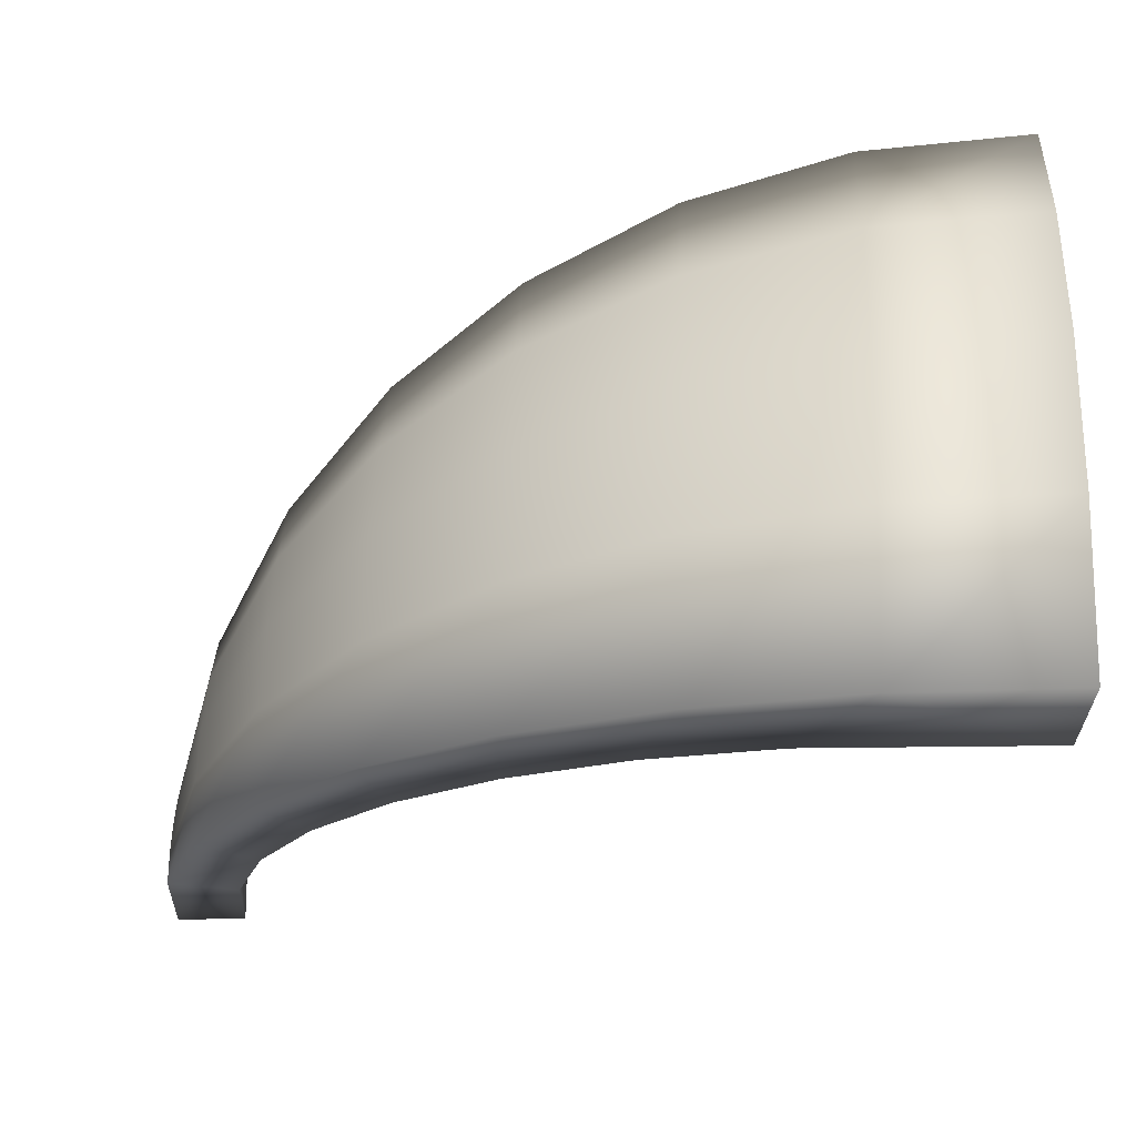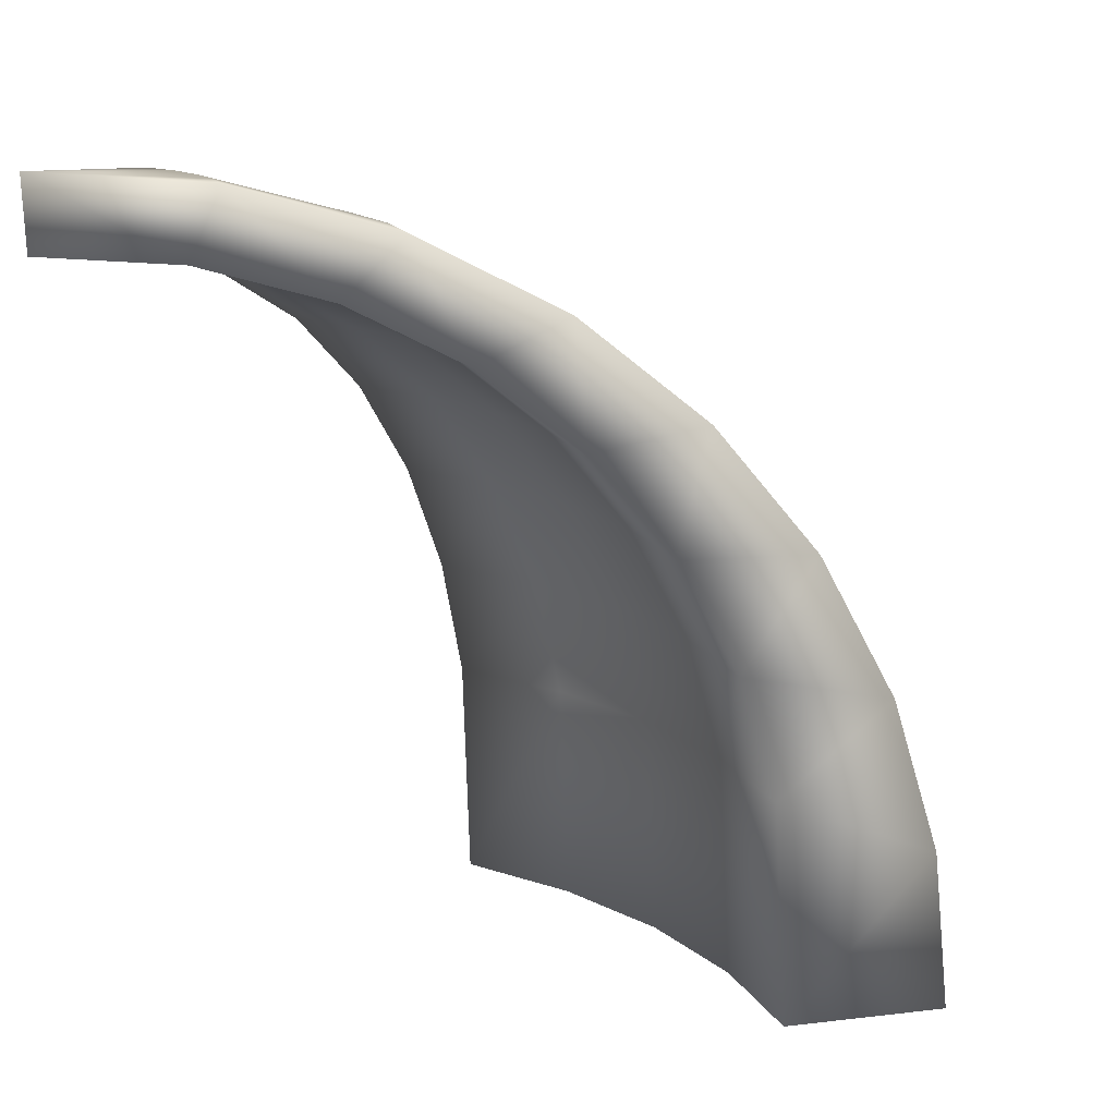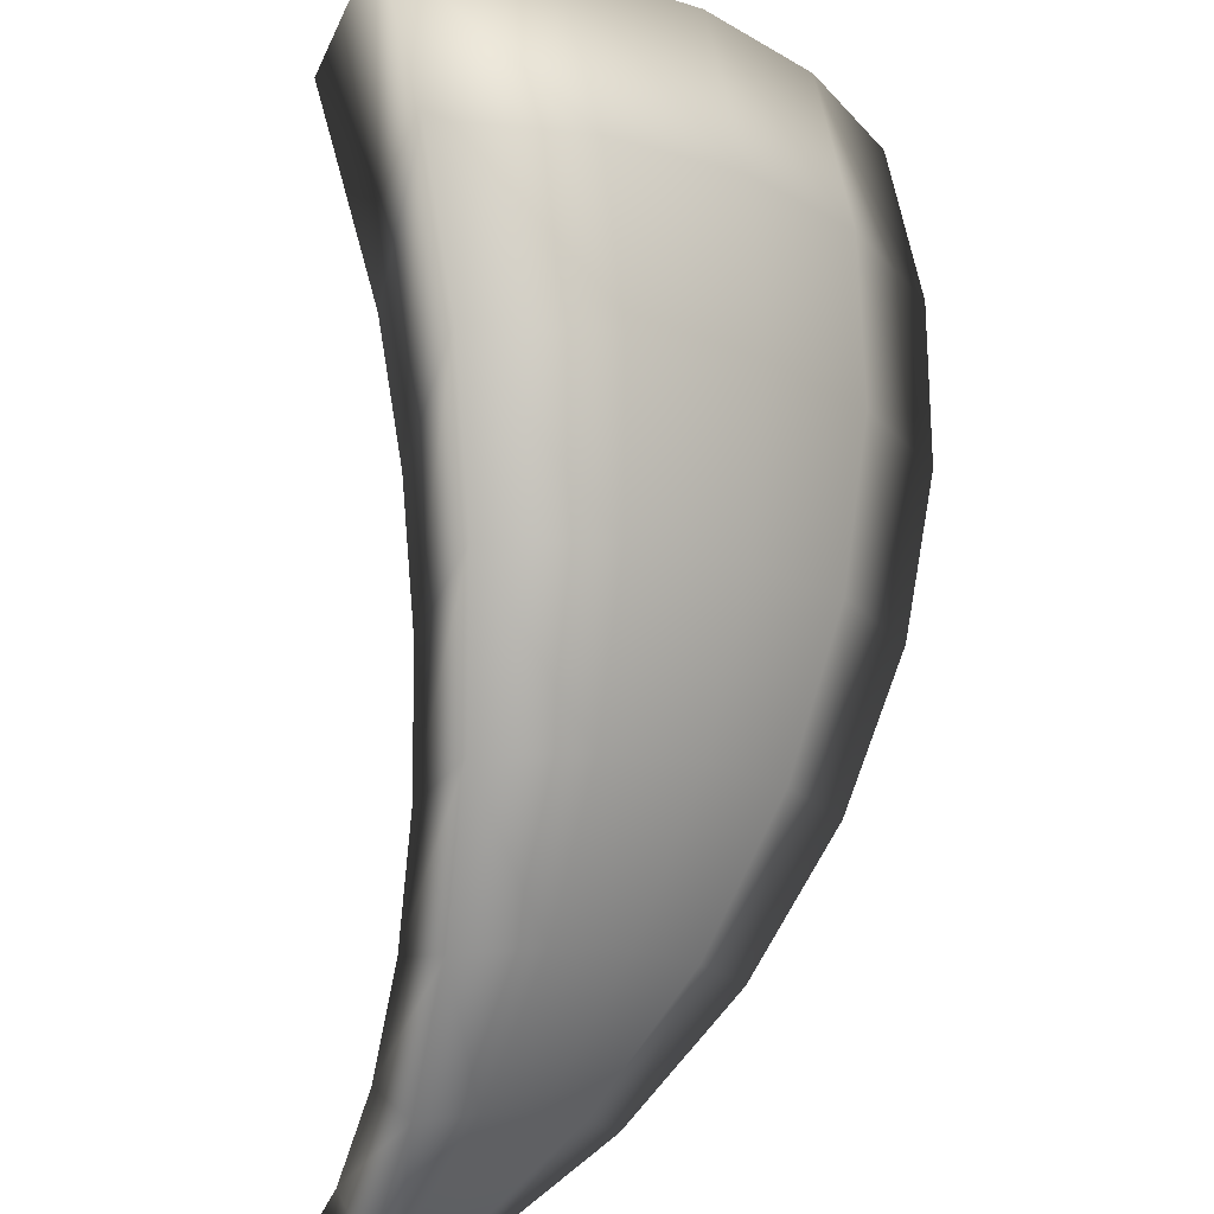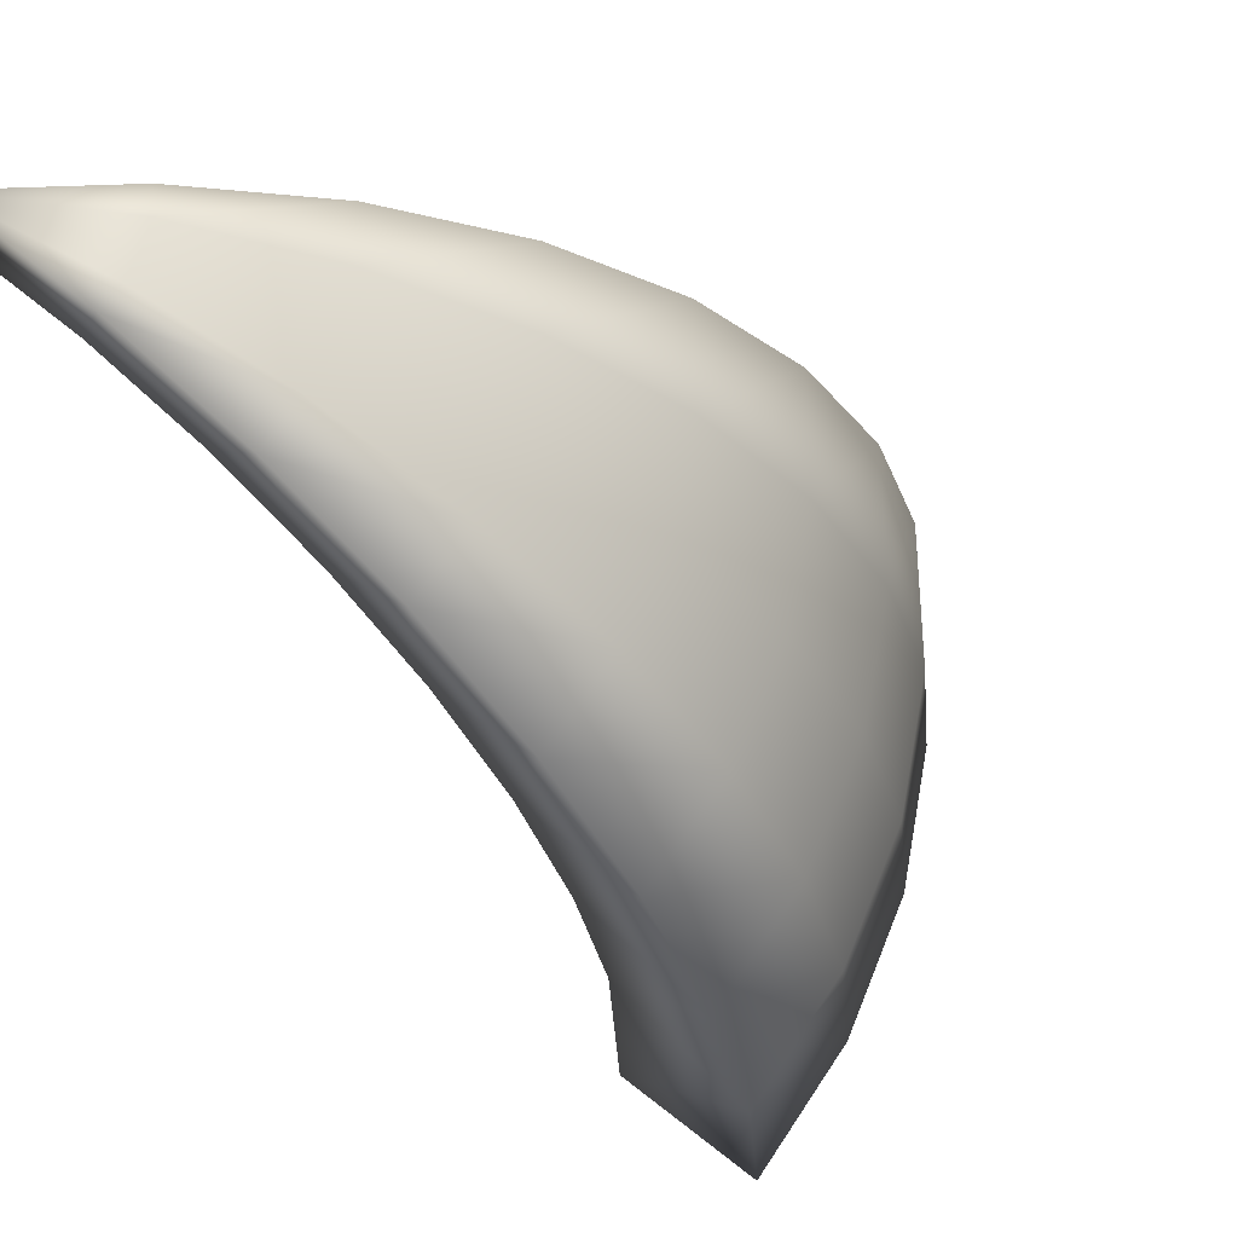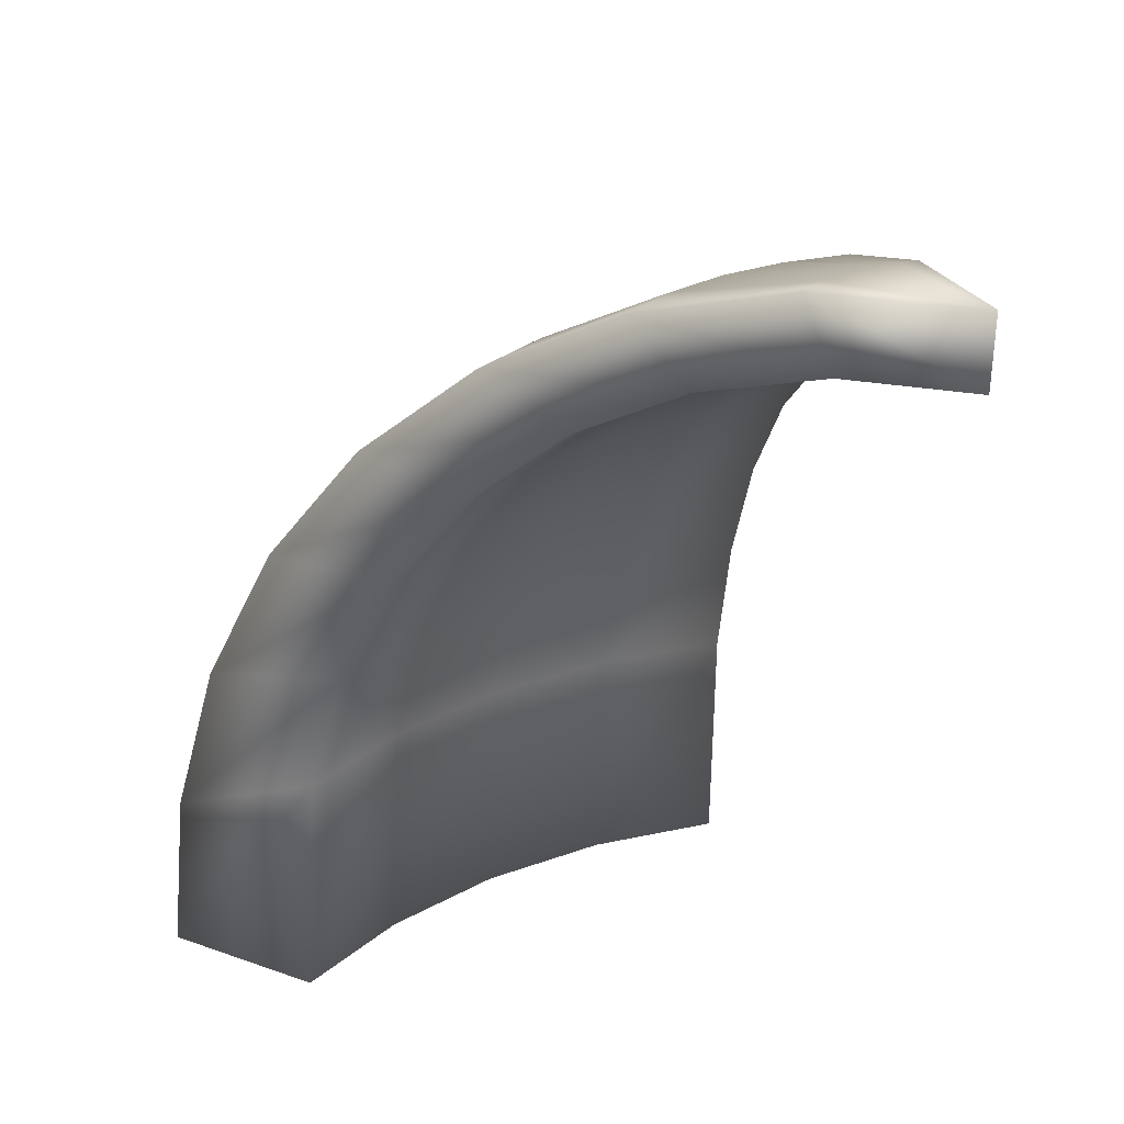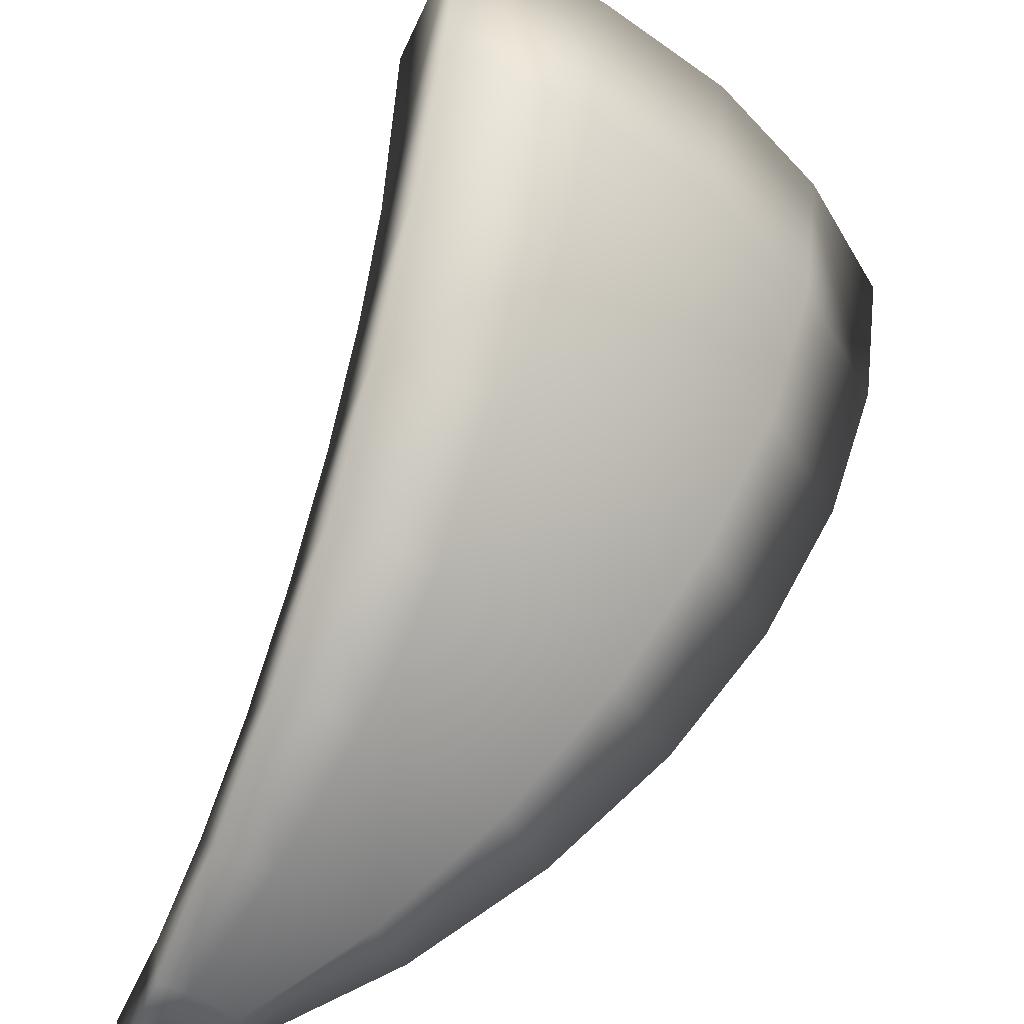
<metadata>
{"format":"obj","ext":"obj","renderer":"f3d","projection":"perspective","resolution":1024,"background":"white","views":[{"elev":3.4,"azim":-87.5,"up":"+Z"},{"elev":15.8,"azim":-172.3,"up":"+Y"},{"elev":62.5,"azim":163.9,"up":"+Z"},{"elev":61.8,"azim":-118.9,"up":"+Y"},{"elev":25.5,"azim":98.2,"up":"+Y"},{"elev":46.3,"azim":-178.2,"up":"+Z"}]}
</metadata>
<code>
o Sphere
v 0 1 -0
v -0.7416 0.000305 0.3087
v -0.6677 0.000305 0.447
v -0.7274 0.2726 0.3028
v -0.6854 0.4226 0.2854
v -0.6171 0.561 0.2571
v -0.5251 0.6822 0.219
v -0.4131 0.7817 0.1726
v -0.2854 0.8556 0.1197
v -0.1467 0.9011 0.06223
v -0.6549 0.2726 0.4384
v -0.6171 0.4226 0.4131
v -0.5556 0.561 0.3721
v -0.4729 0.6822 0.3168
v -0.3721 0.7817 0.2494
v -0.2571 0.8556 0.1726
v -0.1323 0.9011 0.08922
v -0.5682 0.000305 0.5682
v -0.4384 0.2726 0.6549
v -0.4131 0.4226 0.6171
v -0.3721 0.561 0.5556
v -0.3168 0.6822 0.4729
v -0.2494 0.7817 0.3721
v -0.1726 0.8556 0.2571
v -0.08922 0.9011 0.1323
v -0.3087 0.000305 0.7416
v -0.07466 0.9808 0.1802
v -0.1464 0.9239 0.3536
v -0.2126 0.8315 0.5133
v -0.2706 0.7071 0.6533
v -0.3182 0.5556 0.7682
v -0.3536 0.3827 0.8536
v -0.3753 0.1951 0.9061
v -0.3827 0 0.9239
v -0.1084 0.9808 0.1622
v -0.2126 0.9239 0.3182
v -0.3087 0.8315 0.4619
v -0.3928 0.7071 0.5879
v -0.4619 0.5556 0.6913
v -0.5133 0.3827 0.7682
v -0.5449 0.1951 0.8155
v -0.5556 0 0.8315
v -0.1379 0.9808 0.1379
v -0.2706 0.9239 0.2706
v -0.3928 0.8315 0.3928
v -0.5 0.7071 0.5
v -0.5879 0.5556 0.5879
v -0.6533 0.3827 0.6533
v -0.6935 0.1951 0.6935
v -0.7071 0 0.7071
v -0.1622 0.9808 0.1084
v -0.3182 0.9239 0.2126
v -0.4619 0.8315 0.3087
v -0.5879 0.7071 0.3928
v -0.6913 0.5556 0.4619
v -0.7682 0.3827 0.5133
v -0.8155 0.1951 0.5449
v -0.8315 0 0.5556
v -0.1802 0.9808 0.07466
v -0.3536 0.9239 0.1464
v -0.5133 0.8315 0.2126
v -0.6533 0.7071 0.2706
v -0.7682 0.5556 0.3182
v -0.8536 0.3827 0.3536
v -0.9061 0.1951 0.3753
v -0.9239 0 0.3827
v -0.3028 0.2726 0.7274
v -0.2854 0.4226 0.6854
v -0.2571 0.561 0.6171
v -0.219 0.6822 0.5251
v -0.1726 0.7817 0.4131
v -0.1197 0.8556 0.2854
v -0.06223 0.9011 0.1467
v -0.002509 0.9165 0.002509
v -0.5573 0.2726 0.5573
v -0.5251 0.4226 0.5251
v -0.4729 0.561 0.4729
v -0.4025 0.6822 0.4025
v -0.3168 0.7817 0.3168
v -0.219 0.8556 0.219
v -0.1129 0.9011 0.1129
v -0.447 0.000305 0.6677
f 59 10 9 60
f 34 26 67 33
f 27 73 74 1
f 1 74 10 59
f 64 5 4 65
f 31 69 70 30
f 63 6 5 64
f 65 4 2 66
f 33 67 68 32
f 32 68 69 31
f 50 18 82 42
f 42 82 26 34
f 58 3 18 50
f 30 70 71 29
f 62 7 6 63
f 66 2 3 58
f 29 71 72 28
f 61 8 7 62
f 28 72 73 27
f 60 9 8 61
f 12 5 6 13
f 13 6 7 14
f 14 7 8 15
f 16 9 10 17
f 15 8 9 16
f 17 10 74
f 3 2 4 11
f 11 4 5 12
f 82 18 75 19
f 19 75 76 20
f 20 76 77 21
f 21 77 78 22
f 22 78 79 23
f 23 79 80 24
f 25 81 74
f 24 80 81 25
f 33 32 40 41
f 34 33 41 42
f 27 1 35
f 28 27 35 36
f 29 28 36 37
f 30 29 37 38
f 31 30 38 39
f 32 31 39 40
f 37 36 44 45
f 38 37 45 46
f 39 38 46 47
f 40 39 47 48
f 41 40 48 49
f 42 41 49 50
f 35 1 43
f 36 35 43 44
f 49 48 56 57
f 50 49 57 58
f 43 1 51
f 44 43 51 52
f 45 44 52 53
f 46 45 53 54
f 47 46 54 55
f 48 47 55 56
f 54 53 61 62
f 55 54 62 63
f 56 55 63 64
f 57 56 64 65
f 58 57 65 66
f 51 1 59
f 52 51 59 60
f 53 52 60 61
f 67 19 20 68
f 69 21 22 70
f 68 20 21 69
f 70 22 23 71
f 71 23 24 72
f 72 24 25 73
f 73 25 74
f 26 82 19 67
f 80 16 17 81
f 81 17 74
f 18 3 11 75
f 75 11 12 76
f 77 13 14 78
f 76 12 13 77
f 78 14 15 79
f 79 15 16 80

</code>
